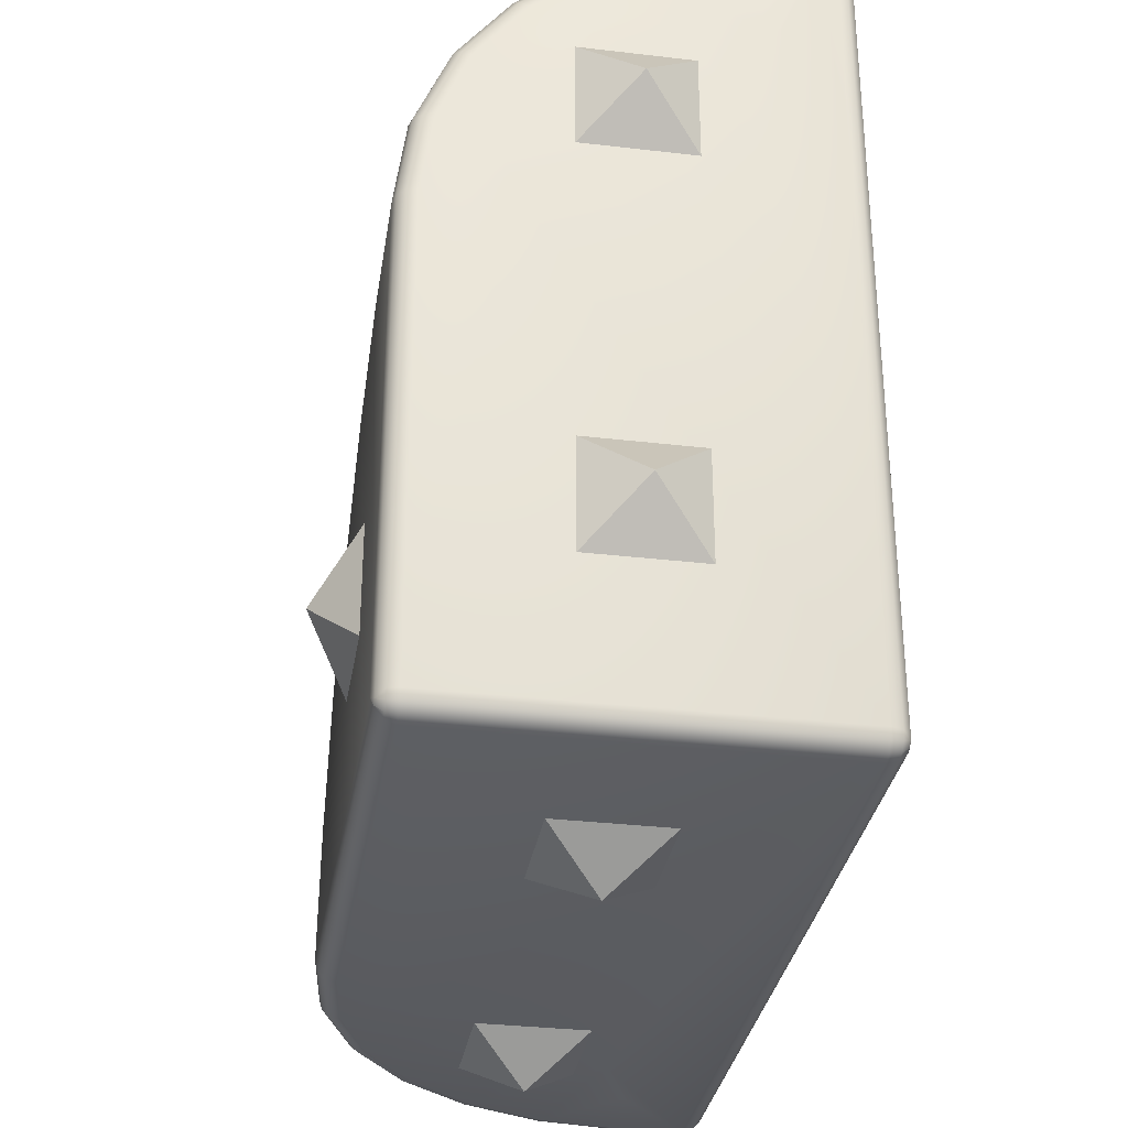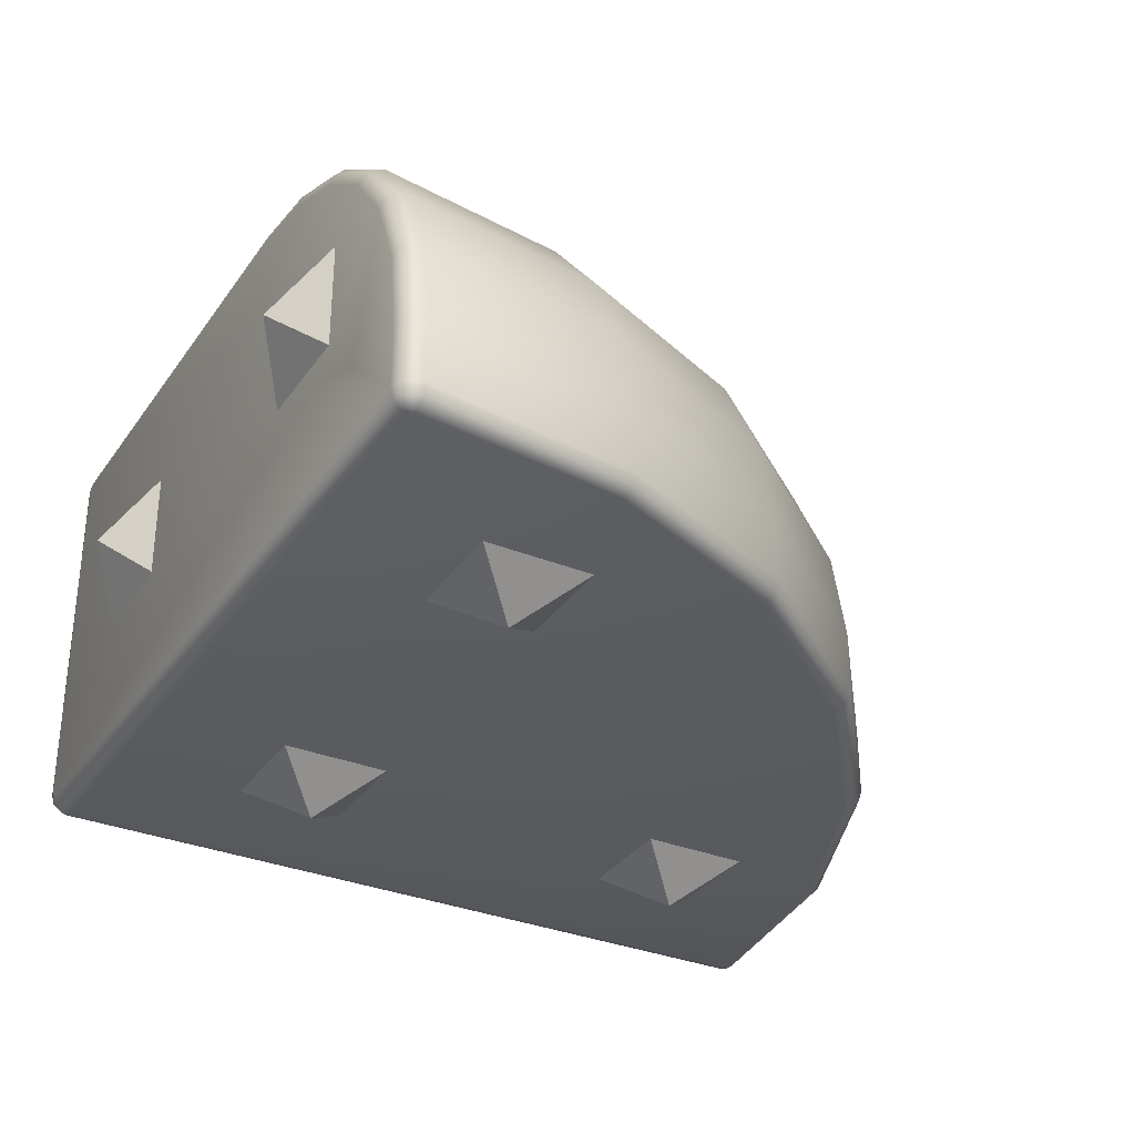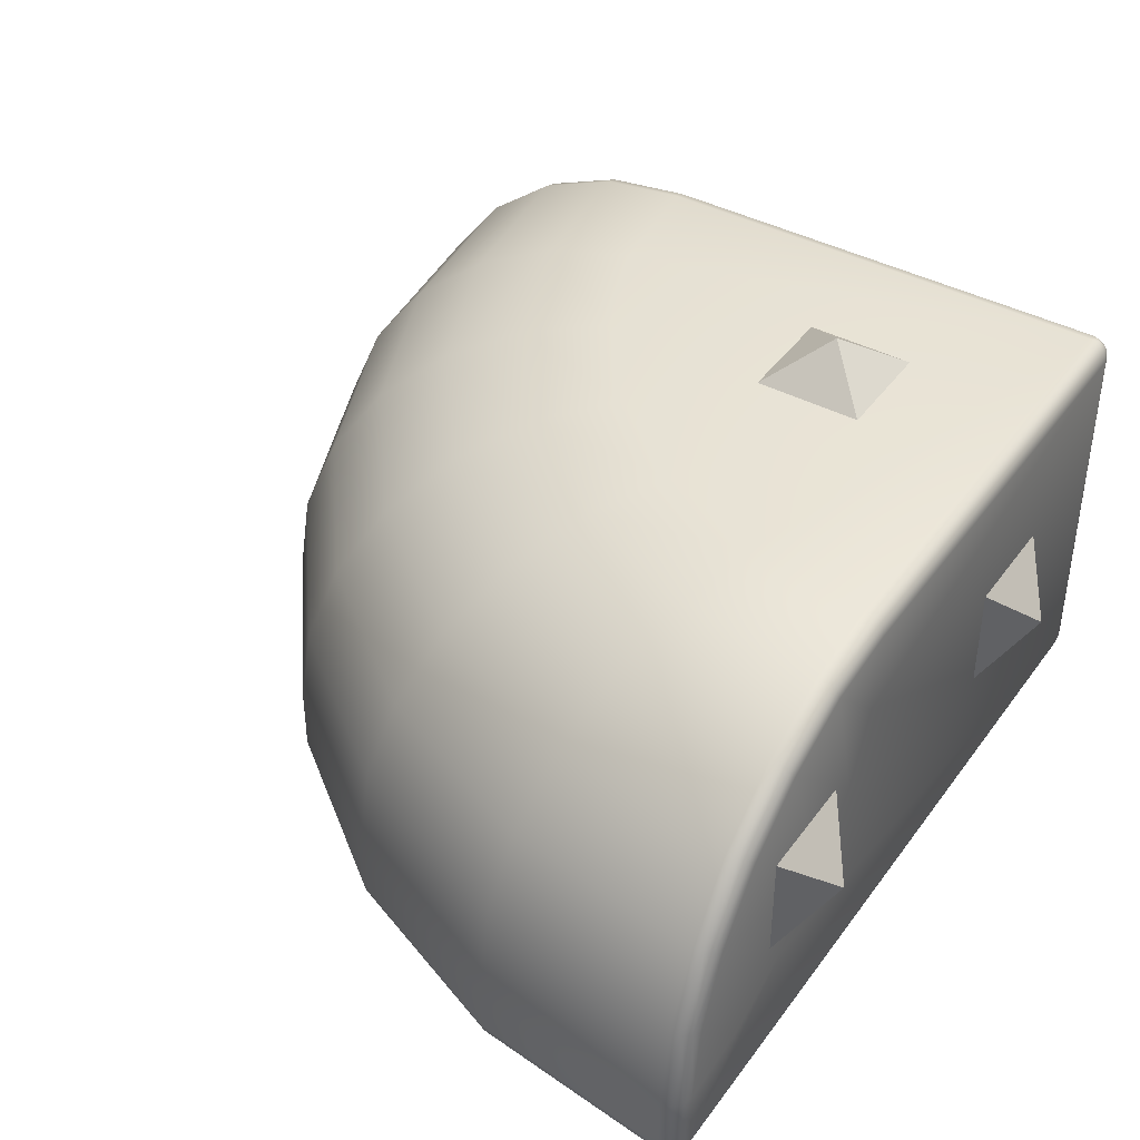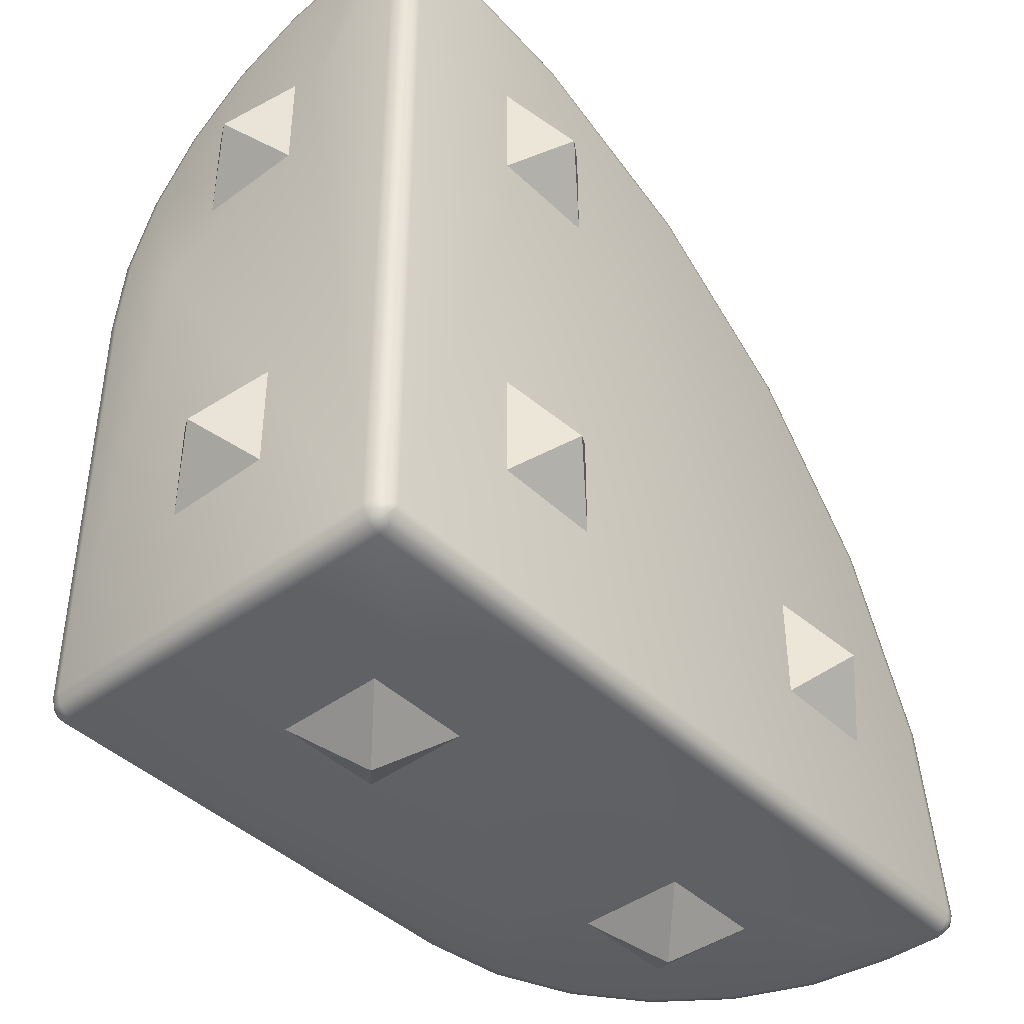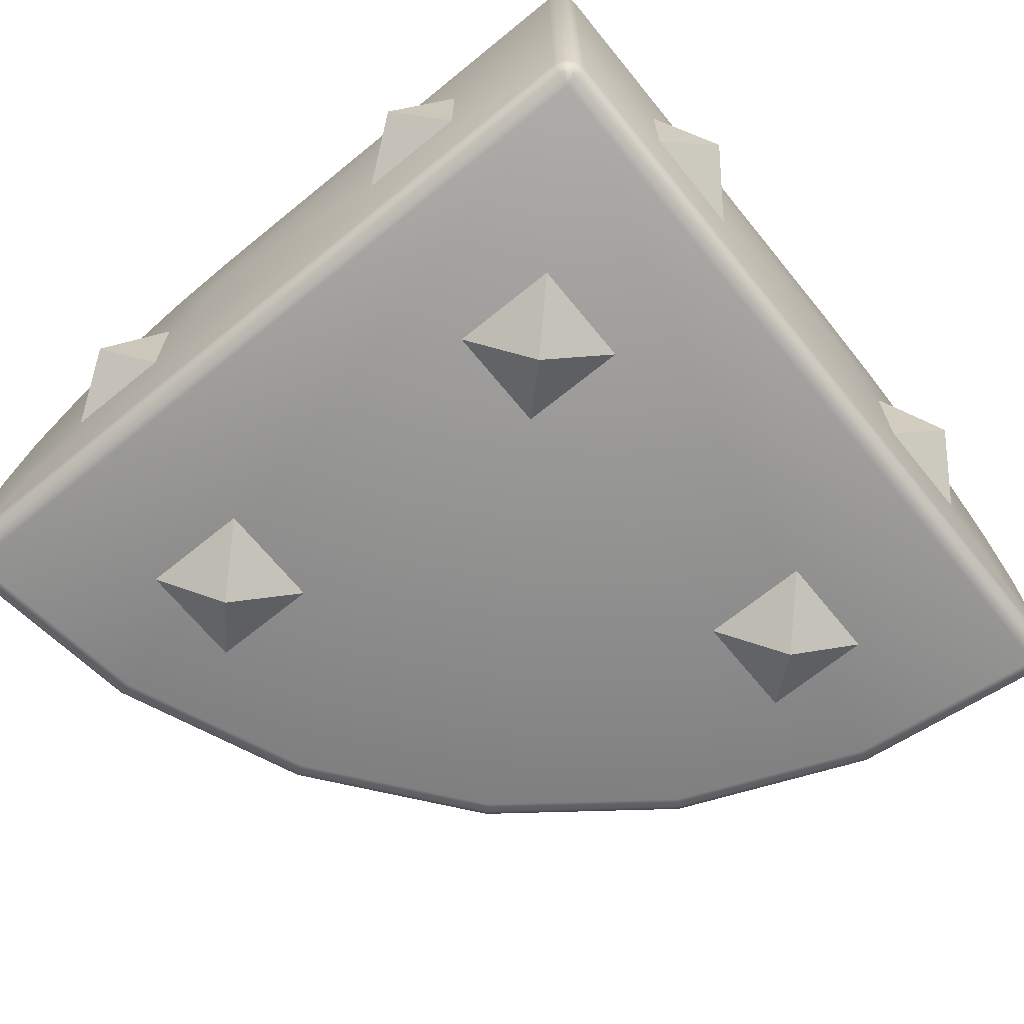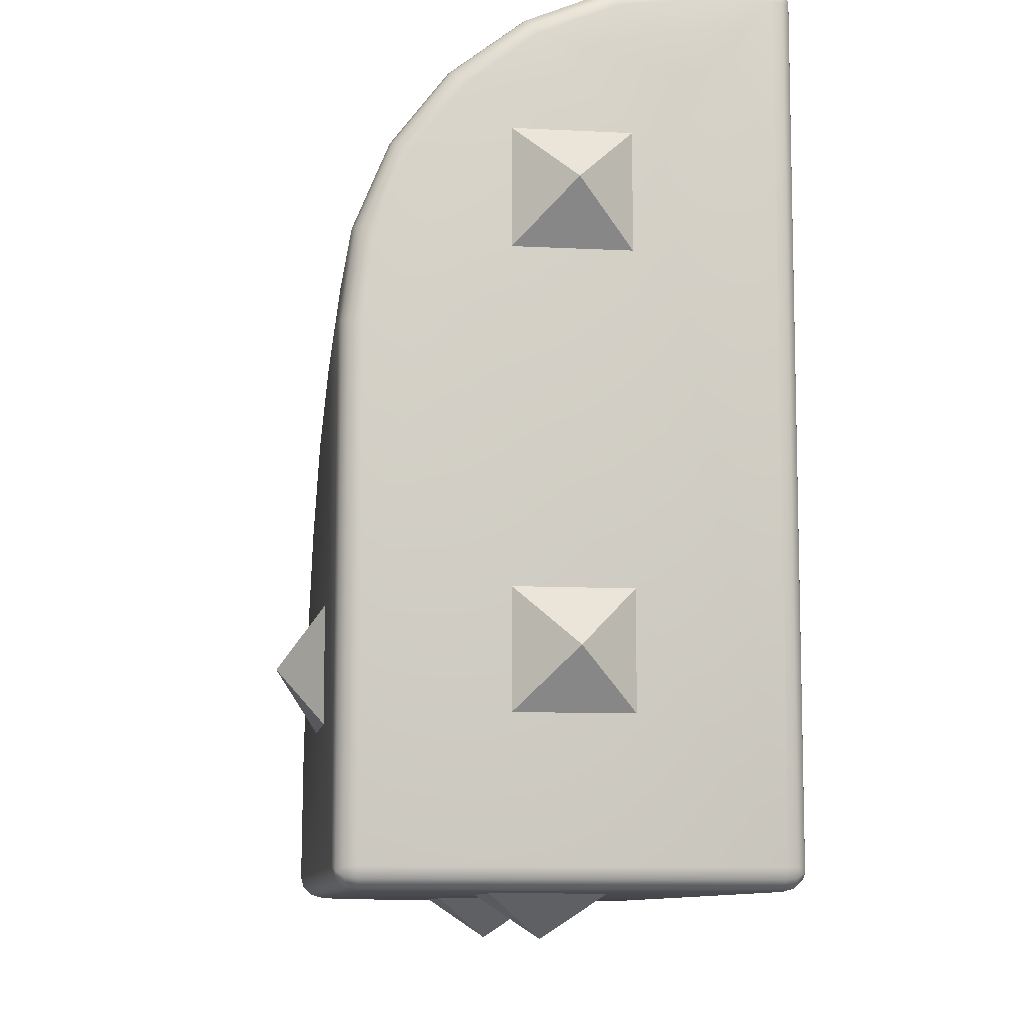
<metadata>
{"format":"obj","ext":"obj","renderer":"f3d","projection":"perspective","resolution":1024,"background":"white","views":[{"elev":-32.4,"azim":-99.3,"up":"+Z"},{"elev":-32.7,"azim":-29.3,"up":"+Y"},{"elev":41.3,"azim":122.7,"up":"+Y"},{"elev":-42.5,"azim":-48.5,"up":"+Z"},{"elev":-67.9,"azim":-140.8,"up":"+Y"},{"elev":-9.5,"azim":-97.9,"up":"+Z"}]}
</metadata>
<code>
v 0.8941 0.4244 -0.5
v 0.7 0.475 -0.4933
v 0.9006 0.4486 -0.4933
v 1.075 0.3495 -0.5
v 1.087 0.3712 -0.4933
v 1.248 0.248 -0.4933
v 1.371 0.0875 -0.4933
v 1.23 0.2303 -0.5
v 1.449 -0.09941 -0.4933
v 1.349 0.075 -0.5
v 1.45 -0.3 -0.5
v 1.424 -0.1059 -0.5
v 1.466 -0.09468 -0.475
v 1.475 -0.3 -0.4933
v 1.387 0.09665 -0.475
v 1.261 0.261 -0.475
v 1.097 0.387 -0.475
v 0.9053 0.4663 -0.475
v 0.7 0.4933 -0.475
v -0.45 0.4933 -0.475
v -0.45 0.5 -0.45
v 0.7 0.5 -0.45
v 0.5459 0.5 0.125
v 0.6608 0.5 -0.1523
v 0.907 0.4727 -0.45
v 0.8608 0.4727 -0.09875
v 1.047 0.3928 -0.04881
v 1.207 0.2657 -0.005926
v 1.1 0.3928 -0.45
v 1.33 0.1 0.02698
v 1.266 0.2657 -0.45
v 1.407 -0.09294 0.04766
v 1.393 0.1 -0.45
v 1.434 -0.3 0.05472
v 1.473 -0.09294 -0.45
v 1.5 -0.45 -0.45
v 1.5 -0.3 -0.45
v 1.239 -0.3 0.525
v 1.434 -0.45 0.05472
v 0.9288 -0.3 0.9289
v 1.239 -0.45 0.525
v 0.525 -0.45 1.239
v 0.525 -0.3 1.239
v 0.05467 -0.45 1.434
v 0.05467 -0.3 1.434
v -0.45 -0.3 1.5
v -0.475 -0.3 1.493
v -0.45 -0.45 1.5
v -0.4717 -0.475 1.488
v -0.45 -0.475 1.493
v -0.4625 -0.4933 1.472
v -0.45 -0.4933 1.475
v -0.45 -0.5 1.45
v -0.4717 -0.4933 1.463
v -0.475 -0.4933 1.45
v -0.4875 -0.475 1.472
v -0.4933 -0.475 1.45
v -0.5 -0.45 1.45
v -0.4933 -0.45 1.475
v -0.5 -0.3 1.45
v -0.4933 -0.3 1.475
v -0.475 -0.45 1.493
v -0.475 -0.09468 1.466
v -0.4933 -0.09942 1.449
v -0.475 0.09665 1.387
v -0.4933 0.0875 1.371
v -0.45 -0.09294 1.473
v 0.04762 -0.09294 1.407
v 0.02693 0.1 1.33
v -0.005971 0.2657 1.207
v -0.45 0.1 1.393
v -0.04885 0.3928 1.047
v -0.45 0.2657 1.266
v -0.09879 0.4727 0.8608
v -0.45 0.3928 1.1
v -0.45 0.5 0.7
v -0.1524 0.5 0.6608
v -0.475 0.4663 0.9053
v -0.475 0.4933 0.7
v -0.475 0.387 1.097
v -0.45 0.4727 0.9071
v -0.475 0.261 1.261
v -0.4933 0.248 1.248
v -0.4933 0.3712 1.088
v -0.4933 0.4486 0.9006
v -0.4933 0.475 0.7
v -0.4933 0.475 -0.45
v -0.475 0.4933 -0.45
v -0.4717 0.4933 -0.4623
v -0.4717 0.4933 -0.4625
v -0.4875 0.475 -0.4716
v -0.4933 0.45 -0.475
v -0.5 0.45 -0.45
v -0.5 -0.45 -0.45
v -0.5 -0.1995 1.075
v -0.5 -0.08033 0.9197
v -0.5 0.45 0.7
v -0.5 0.4244 0.8941
v -0.5 0.3495 1.075
v -0.5 0.2303 1.23
v -0.5 0.075 1.35
v -0.5 -0.1059 1.424
v -0.5 0.075 0.8005
v -0.4933 -0.475 -0.45
v -0.475 -0.4933 -0.45
v 0.5 -0.5 1.195
v 0.04173 -0.5 1.385
v -0.45 -0.5 -0.45
v 1.45 -0.4933 -0.475
v 1.45 -0.5 -0.45
v 1.462 -0.4933 -0.4716
v 1.45 -0.475 -0.4933
v 1.472 -0.475 -0.4875
v 1.45 -0.45 -0.5
v 1.475 -0.45 -0.4933
v 1.493 -0.45 -0.475
v 1.493 -0.3 -0.475
v 1.493 -0.475 -0.45
v 1.487 -0.475 -0.4716
v 1.472 -0.4933 -0.4625
v 1.475 -0.4933 -0.45
v 1.409 -0.4933 0.04825
v 1.385 -0.5 0.04178
v 1.427 -0.475 0.05299
v 1.233 -0.475 0.5217
v 0.9241 -0.475 0.9241
v 0.9288 -0.45 0.9289
v 0.5216 -0.475 1.233
v 0.05294 -0.475 1.427
v 0.0482 -0.4933 1.409
v 0.5125 -0.4933 1.217
v 0.8935 -0.5 0.8935
v 0.9112 -0.4933 0.9112
v 1.217 -0.4933 0.5125
v 1.195 -0.5 0.5
v 0.8005 0.075 -0.5
v 0.9196 -0.08033 -0.5
v -0.45 -0.45 -0.5
v 0.7 0.45 -0.5
v -0.45 0.475 -0.4933
v -0.475 0.45 -0.4933
v -0.4717 0.475 -0.4875
v -0.4624 0.4933 -0.4717
v -0.4625 0.4933 -0.4716
v -0.4933 -0.45 -0.475
v -0.475 -0.45 -0.4933
v -0.4875 -0.475 -0.4716
v -0.4717 -0.4933 -0.4623
v -0.4717 -0.4933 -0.4625
v -0.4625 -0.4933 -0.4716
v -0.4624 -0.4933 -0.4717
v -0.45 -0.475 -0.4933
v -0.45 -0.4933 -0.475
v -0.4717 -0.475 -0.4875
v -0.45 0.45 -0.5
v 0.125 0.5 0.546
v 0.325 0.3928 0.8924
v 0.2285 0.4727 0.7253
v 0.4078 0.2657 1.036
v 0.5113 -0.09294 1.215
v 0.4714 0.1 1.146
v 0.9096 -0.09294 0.9096
v 1.215 -0.09294 0.5114
v 1.146 0.1 0.4714
v 0.853 0.1 0.8531
v 0.7631 0.2657 0.7632
v 1.036 0.2657 0.4079
v 0.8923 0.3928 0.325
v 0.646 0.3928 0.646
v 0.5096 0.4727 0.5096
v 0.7252 0.4727 0.2285
v 0.3631 0.5 0.3632
v -2.4e-05 -0.6 2.2e-05
v 0.132 -0.5 -0.132
v 0.132 -0.5 0.132
v -0.132 -0.5 -0.132
v -0.132 -0.5 0.132
v 0.868 -0.5 -0.132
v 1 -0.6 2.2e-05
v 0.868 -0.5 0.132
v 1.132 -0.5 -0.132
v 1.132 -0.5 0.132
v -2.4e-05 -0.6 1
v -0.132 -0.5 1.132
v -0.132 -0.5 0.868
v 0.132 -0.5 1.132
v 0.132 -0.5 0.868
v -0.5 -0.132 0.132
v -0.6 2e-06 2.3e-05
v -0.5 -0.132 -0.132
v -0.5 0.132 0.132
v -0.5 0.132 -0.132
v -2.4e-05 0.6 2.2e-05
v 0.132 0.5 -0.132
v -0.132 0.5 -0.132
v 0.132 0.5 0.132
v -0.132 0.5 0.132
v -0.132 0.132 -0.5
v -2.2e-05 2e-06 -0.6
v -0.132 -0.132 -0.5
v 0.132 0.132 -0.5
v 0.132 -0.132 -0.5
v -0.5 0.2559 0.7256
v -0.5 -0.2744 1.256
v 0.7255 0.2559 -0.5
v 1.075 -0.1995 -0.5
v 1.256 -0.2744 -0.5
v -0.5 0.132 1.132
v -0.6 1e-06 1
v -0.5 -0.132 1.132
v -0.5 0.132 0.868
v -0.5 -0.132 0.868
v 1 1e-06 -0.6
v 1.132 -0.132 -0.5
v 0.868 -0.132 -0.5
v 1.132 0.132 -0.5
v 0.868 0.132 -0.5
f 1 2 3
f 4 3 5
f 6 4 5
f 7 8 6
f 9 10 7
f 9 11 12
f 13 14 9
f 9 15 13
f 7 16 15
f 16 5 17
f 5 18 17
f 3 19 18
f 2 20 19
f 19 21 22
f 23 24 21
f 25 24 26
f 27 25 26
f 28 29 27
f 30 31 28
f 32 33 30
f 34 35 32
f 34 36 37
f 38 39 34
f 40 41 38
f 42 40 43
f 44 43 45
f 46 44 45
f 47 48 46
f 48 49 50
f 50 51 52
f 53 52 51
f 53 51 54
f 55 53 54
f 55 56 57
f 58 56 59
f 60 59 61
f 61 62 47
f 56 62 59
f 54 49 56
f 63 61 47
f 64 65 66
f 67 65 63
f 67 47 46
f 68 46 45
f 69 67 68
f 70 71 69
f 72 73 70
f 74 75 72
f 76 74 77
f 78 76 79
f 80 81 78
f 82 75 80
f 65 73 82
f 65 83 66
f 82 84 83
f 80 85 84
f 85 79 86
f 87 79 88
f 88 76 21
f 21 89 88
f 89 90 91
f 87 92 93
f 92 94 93
f 94 95 96
f 93 86 87
f 85 97 98
f 84 98 99
f 100 84 99
f 101 83 100
f 64 101 102
f 102 61 64
f 103 96 99
f 58 104 57
f 55 104 105
f 105 53 55
f 106 107 108
f 108 109 110
f 111 110 109
f 111 112 113
f 113 114 115
f 115 11 14
f 116 14 117
f 36 117 37
f 13 37 117
f 35 15 33
f 15 31 33
f 16 29 31
f 29 18 25
f 25 19 22
f 116 118 119
f 120 118 121
f 120 121 110
f 111 120 110
f 119 111 113
f 116 113 115
f 110 122 123
f 122 118 124
f 118 39 124
f 125 39 41
f 126 41 127
f 42 126 127
f 44 128 42
f 44 50 129
f 50 130 129
f 130 53 107
f 107 131 130
f 131 132 133
f 132 134 133
f 135 122 134
f 134 124 125
f 126 134 125
f 128 133 126
f 130 128 129
f 136 137 138
f 139 140 2
f 140 141 142
f 142 143 140
f 21 143 144
f 21 144 90
f 144 91 90
f 91 141 92
f 141 145 92
f 146 147 145
f 145 104 94
f 148 105 104
f 148 108 105
f 149 150 108
f 151 108 150
f 152 153 151
f 152 109 153
f 138 112 152
f 146 152 154
f 155 146 141
f 147 150 149
f 8 10 137
f 74 156 77
f 74 157 158
f 72 159 157
f 69 159 70
f 69 160 161
f 68 43 160
f 160 40 162
f 40 163 162
f 38 32 163
f 164 32 30
f 165 163 164
f 160 165 161
f 161 166 159
f 165 167 166
f 164 28 167
f 168 28 27
f 169 167 168
f 157 166 169
f 157 170 158
f 169 171 170
f 171 27 26
f 171 24 23
f 170 23 172
f 158 172 156
f 173 174 175
f 174 173 176
f 173 177 176
f 177 173 175
f 178 179 180
f 179 178 181
f 182 179 181
f 179 182 180
f 183 184 185
f 184 183 186
f 183 187 186
f 187 183 185
f 188 189 190
f 189 188 191
f 192 189 191
f 189 192 190
f 193 194 195
f 194 193 196
f 193 197 196
f 197 193 195
f 198 199 200
f 199 198 201
f 202 199 201
f 199 202 200
f 1 139 2
f 4 1 3
f 6 8 4
f 7 10 8
f 9 12 10
f 9 14 11
f 13 117 14
f 9 7 15
f 7 6 16
f 16 6 5
f 5 3 18
f 3 2 19
f 2 140 20
f 19 20 21
f 22 21 24
f 21 76 77
f 156 21 77
f 156 172 21
f 172 23 21
f 25 22 24
f 27 29 25
f 28 31 29
f 30 33 31
f 32 35 33
f 34 37 35
f 34 39 36
f 38 41 39
f 40 127 41
f 42 127 40
f 44 42 43
f 46 48 44
f 47 62 48
f 48 62 49
f 50 49 51
f 55 54 56
f 58 57 56
f 60 58 59
f 61 59 62
f 56 49 62
f 54 51 49
f 63 64 61
f 64 63 65
f 67 71 65
f 67 63 47
f 68 67 46
f 69 71 67
f 70 73 71
f 72 75 73
f 74 81 75
f 76 81 74
f 78 81 76
f 80 75 81
f 82 73 75
f 65 71 73
f 65 82 83
f 82 80 84
f 80 78 85
f 85 78 79
f 87 86 79
f 88 79 76
f 21 90 89
f 91 87 89
f 87 88 89
f 87 91 92
f 92 145 94
f 97 93 203
f 93 94 203
f 94 58 95
f 58 60 204
f 58 204 95
f 103 203 94
f 96 103 94
f 93 97 86
f 85 86 97
f 84 85 98
f 100 83 84
f 101 66 83
f 64 66 101
f 102 60 61
f 95 204 101
f 204 60 102
f 101 204 102
f 101 100 95
f 100 99 96
f 95 100 96
f 99 98 203
f 98 97 203
f 203 103 99
f 58 94 104
f 55 57 104
f 105 108 53
f 107 53 108
f 108 110 123
f 123 135 108
f 135 132 108
f 132 106 108
f 108 153 109
f 111 109 112
f 113 112 114
f 115 114 11
f 116 115 14
f 36 116 117
f 13 35 37
f 35 13 15
f 15 16 31
f 16 17 29
f 29 17 18
f 25 18 19
f 116 36 118
f 120 119 118
f 119 120 111
f 116 119 113
f 110 121 122
f 122 121 118
f 118 36 39
f 125 124 39
f 126 125 41
f 42 128 126
f 44 129 128
f 44 48 50
f 50 52 130
f 130 52 53
f 107 106 131
f 131 106 132
f 132 135 134
f 135 123 122
f 134 122 124
f 126 133 134
f 128 131 133
f 130 131 128
f 155 139 205
f 155 205 138
f 205 136 138
f 114 138 206
f 206 138 137
f 207 11 114
f 206 207 114
f 139 155 140
f 140 155 141
f 144 143 142
f 143 20 140
f 21 20 143
f 144 142 91
f 91 142 141
f 141 146 145
f 146 154 147
f 145 147 104
f 104 147 148
f 147 149 148
f 148 149 108
f 151 153 108
f 151 150 154
f 154 152 151
f 152 112 109
f 138 114 112
f 146 138 152
f 155 138 146
f 147 154 150
f 12 11 207
f 207 206 12
f 206 137 10
f 12 206 10
f 137 136 4
f 136 205 1
f 205 139 1
f 1 4 136
f 4 8 137
f 74 158 156
f 74 72 157
f 72 70 159
f 69 161 159
f 69 68 160
f 68 45 43
f 160 43 40
f 40 38 163
f 38 34 32
f 164 163 32
f 165 162 163
f 160 162 165
f 161 165 166
f 165 164 167
f 164 30 28
f 168 167 28
f 169 166 167
f 157 159 166
f 157 169 170
f 169 168 171
f 171 168 27
f 171 26 24
f 170 171 23
f 158 170 172
f 208 209 210
f 209 208 211
f 212 209 211
f 209 212 210
f 213 214 215
f 214 213 216
f 213 217 216
f 217 213 215

</code>
